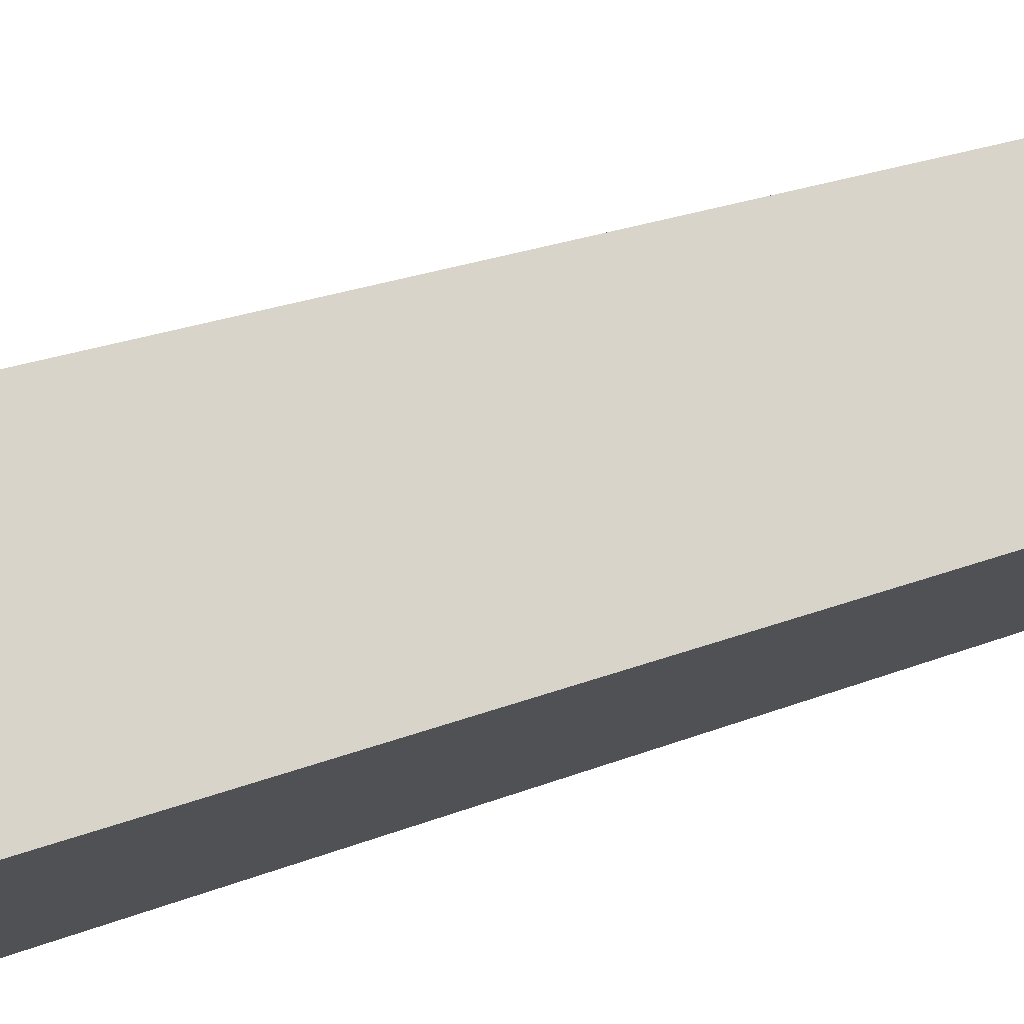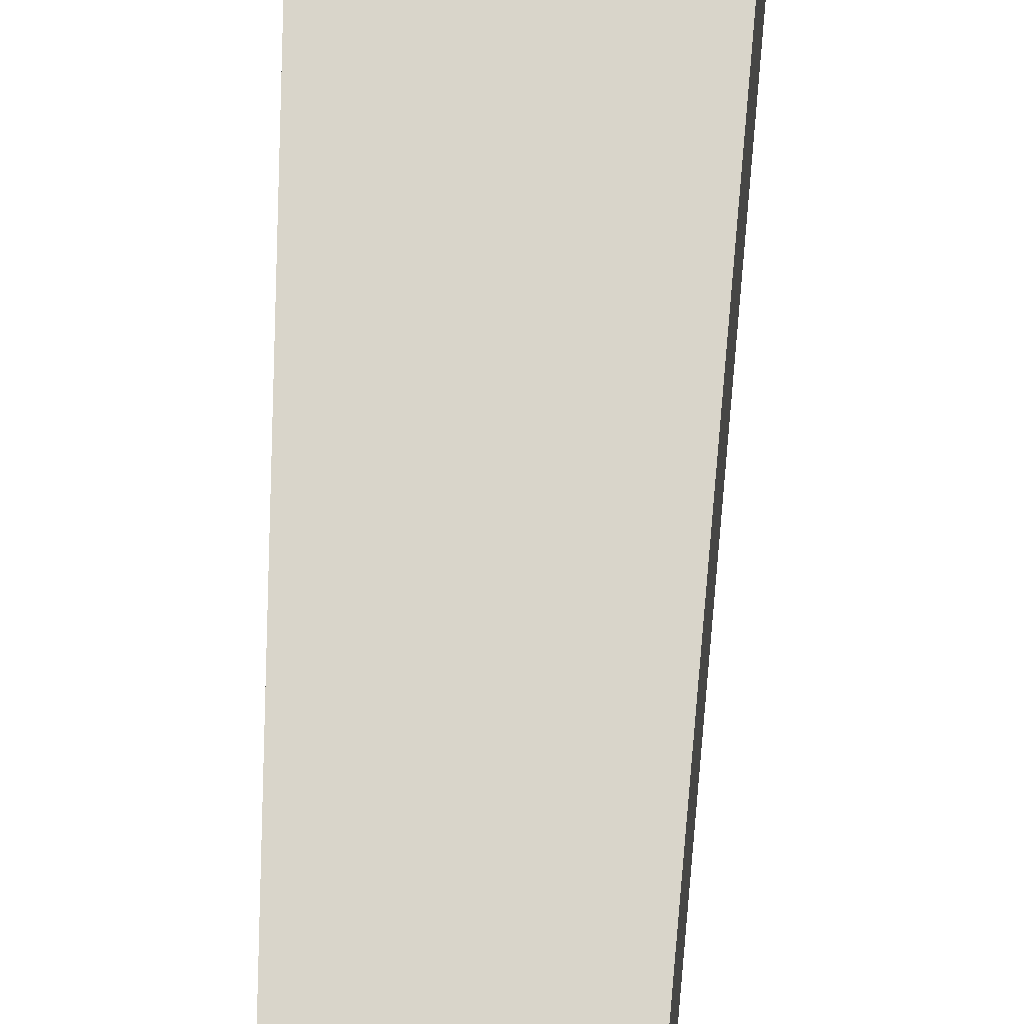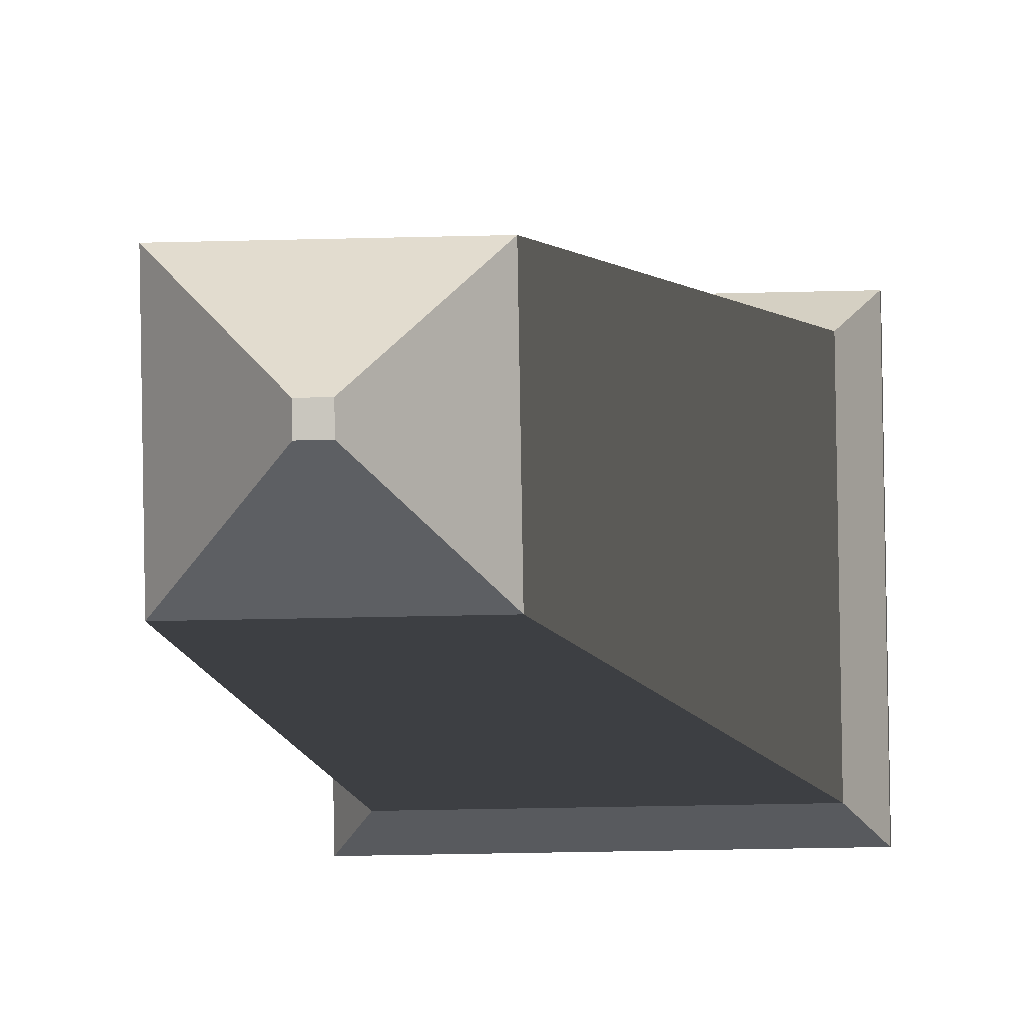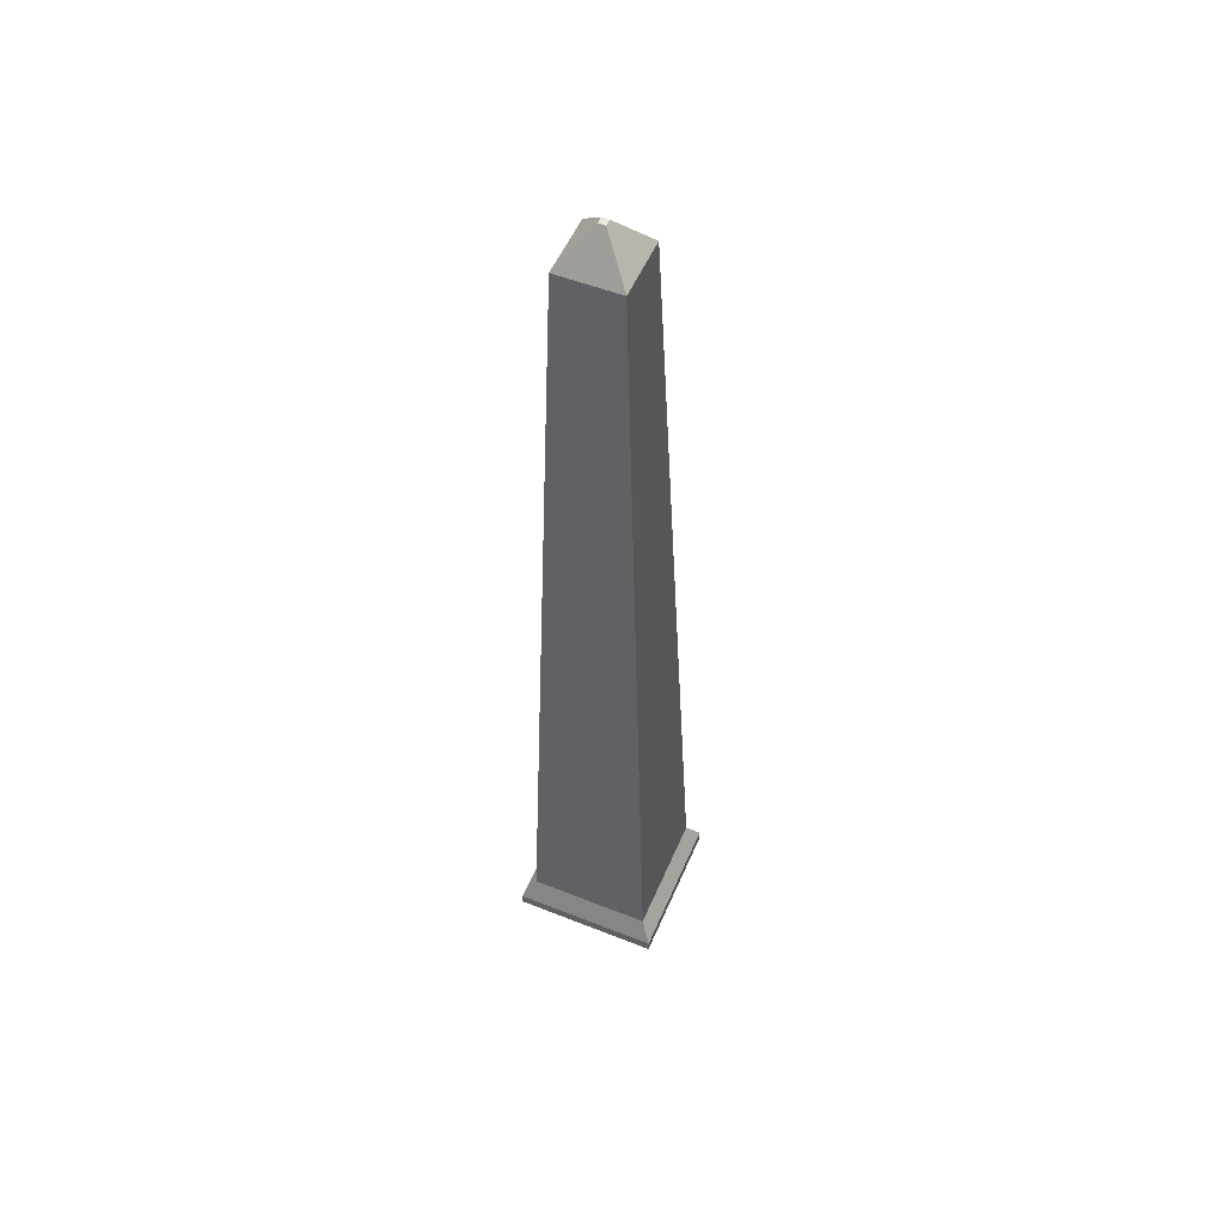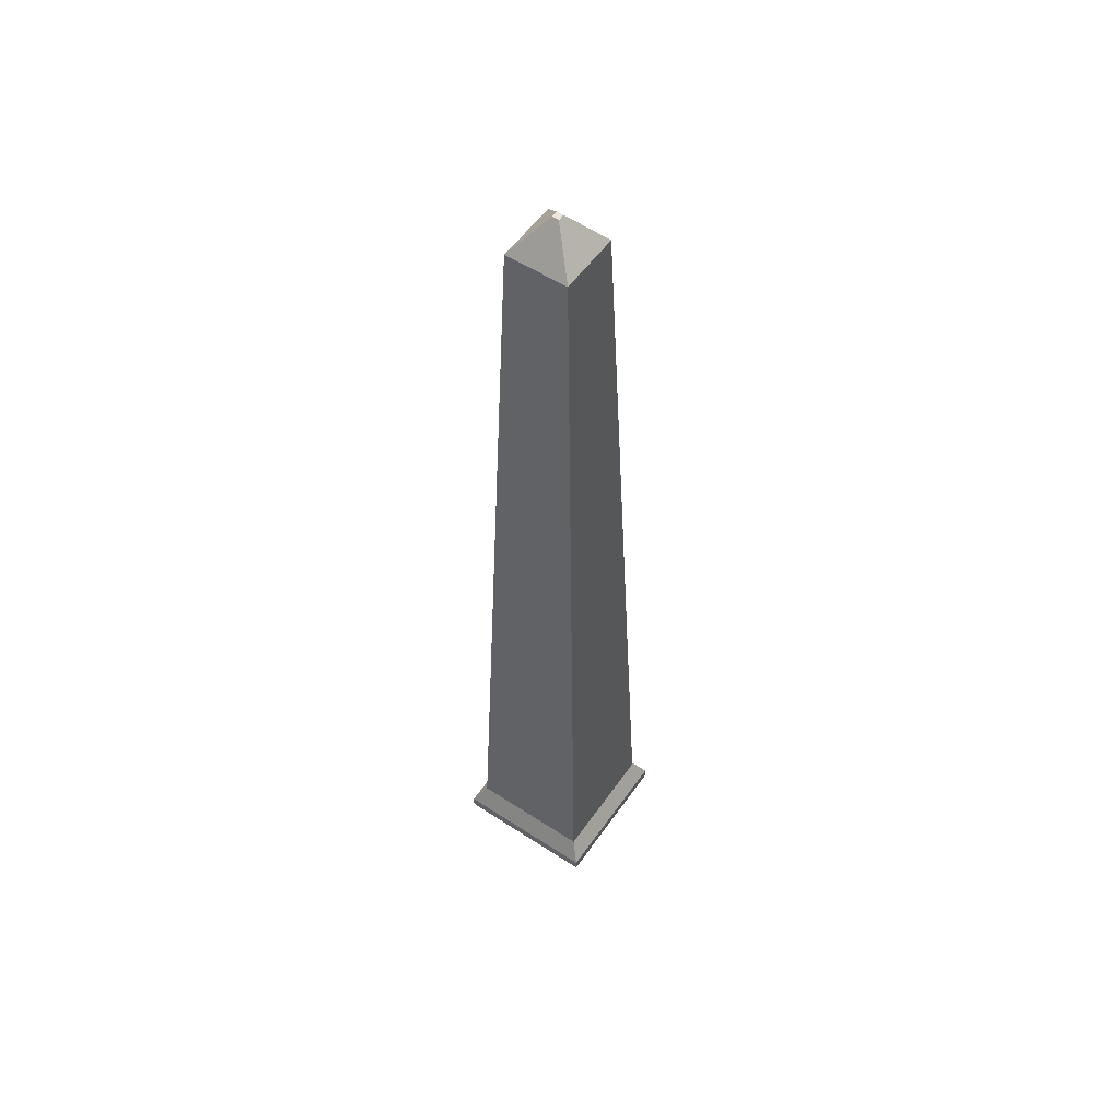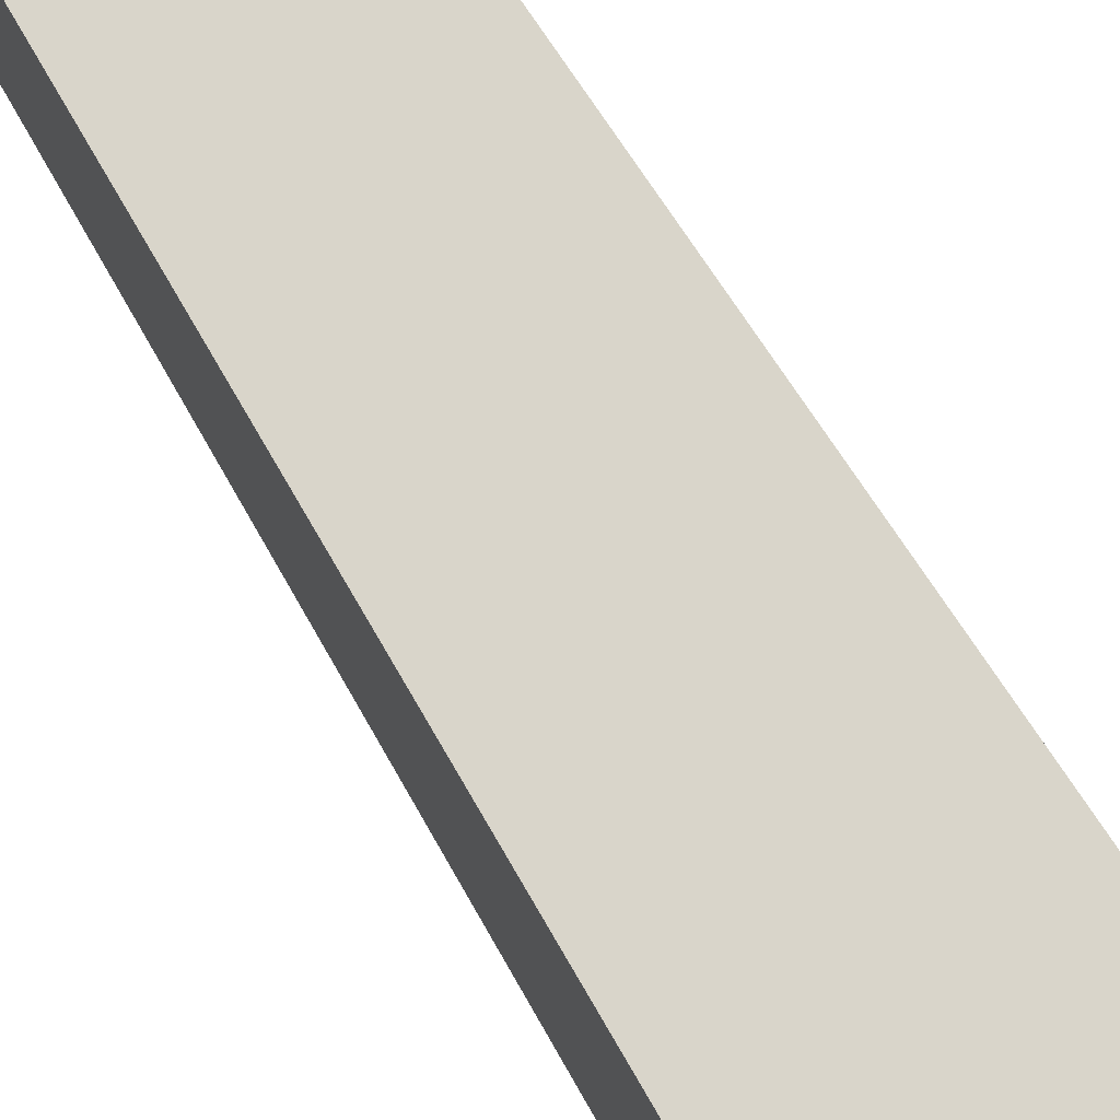
<metadata>
{"format":"obj","ext":"obj","renderer":"f3d","projection":"perspective","resolution":1024,"background":"white","views":[{"elev":75.7,"azim":73.9,"up":"+Z"},{"elev":72.3,"azim":-177.3,"up":"+Z"},{"elev":-2.0,"azim":-176.9,"up":"+Z"},{"elev":53.9,"azim":-156.0,"up":"+Y"},{"elev":54.9,"azim":125.5,"up":"+Y"},{"elev":76.9,"azim":-32.1,"up":"+Z"}]}
</metadata>
<code>
o Mesh01
v -0.0292 1.056 0.02795
v -0.07247 0.03932 -0.07563
v -0.0701 0.03959 0.06592
v -0.03038 1.056 -0.04282
v 0.002009 1.096 -0.004149
v -0.03038 1.056 -0.04282
v -0.0292 1.056 0.02795
v 0.001879 1.096 -0.01193
v 0.001879 1.096 -0.01193
v 0.009794 1.096 -0.00428
v 0.002009 1.096 -0.004149
v 0.009664 1.096 -0.01206
v 0.009664 1.096 -0.01206
v -0.03038 1.056 -0.04282
v 0.001879 1.096 -0.01193
v 0.04039 1.055 -0.04401
v 0.009664 1.096 -0.01206
v 0.04157 1.055 0.02677
v 0.04039 1.055 -0.04401
v 0.009794 1.096 -0.00428
v 0.009794 1.096 -0.00428
v -0.0292 1.056 0.02795
v 0.04157 1.055 0.02677
v 0.002009 1.096 -0.004149
v -0.0701 0.03959 0.06592
v 0.04157 1.055 0.02677
v -0.0292 1.056 0.02795
v 0.07145 0.03873 0.06354
v -0.0835 0.01519 0.07967
v 0.07145 0.03873 0.06354
v -0.0701 0.03959 0.06592
v 0.085 0.01417 0.07685
v -0.0835 0.01519 0.07967
v 0.08492 -1.2e-05 0.07687
v 0.085 0.01417 0.07685
v -0.08358 0.001006 0.0797
v -0.0835 0.01519 0.07967
v -0.08641 0.000694 -0.08881
v -0.08358 0.001006 0.0797
v -0.08632 0.01487 -0.08884
v -0.0701 0.03959 0.06592
v -0.08632 0.01487 -0.08884
v -0.0835 0.01519 0.07967
v -0.07247 0.03932 -0.07563
v 0.06907 0.03847 -0.078
v -0.08632 0.01487 -0.08884
v -0.07247 0.03932 -0.07563
v 0.08218 0.01386 -0.09166
v 0.06907 0.03847 -0.078
v 0.085 0.01417 0.07685
v 0.08218 0.01386 -0.09166
v 0.07145 0.03873 0.06354
v 0.04039 1.055 -0.04401
v 0.07145 0.03873 0.06354
v 0.06907 0.03847 -0.078
v 0.04157 1.055 0.02677
v -0.07247 0.03932 -0.07563
v 0.04039 1.055 -0.04401
v 0.06907 0.03847 -0.078
v -0.03038 1.056 -0.04282
v 0.08492 -1.2e-05 0.07687
v 0.08218 0.01386 -0.09166
v 0.085 0.01417 0.07685
v 0.0821 -0.000324 -0.09163
v -0.08641 0.000694 -0.08881
v 0.08218 0.01386 -0.09166
v 0.0821 -0.000324 -0.09163
v -0.08632 0.01487 -0.08884
f 1 2 3
f 2 1 4
f 5 6 7
f 6 5 8
f 21 22 23
f 22 21 24
f 25 26 27
f 26 25 28
f 29 30 31
f 30 29 32
f 33 34 35
f 34 33 36
f 37 38 39
f 38 37 40
f 41 42 43
f 42 41 44
f 45 46 47
f 46 45 48
f 57 58 59
f 58 57 60
f 65 66 67
f 66 65 68
f 9 10 11
f 10 9 12
f 13 14 15
f 14 13 16
f 17 18 19
f 18 17 20
f 49 50 51
f 50 49 52
f 53 54 55
f 54 53 56
f 61 62 63
f 62 61 64

</code>
